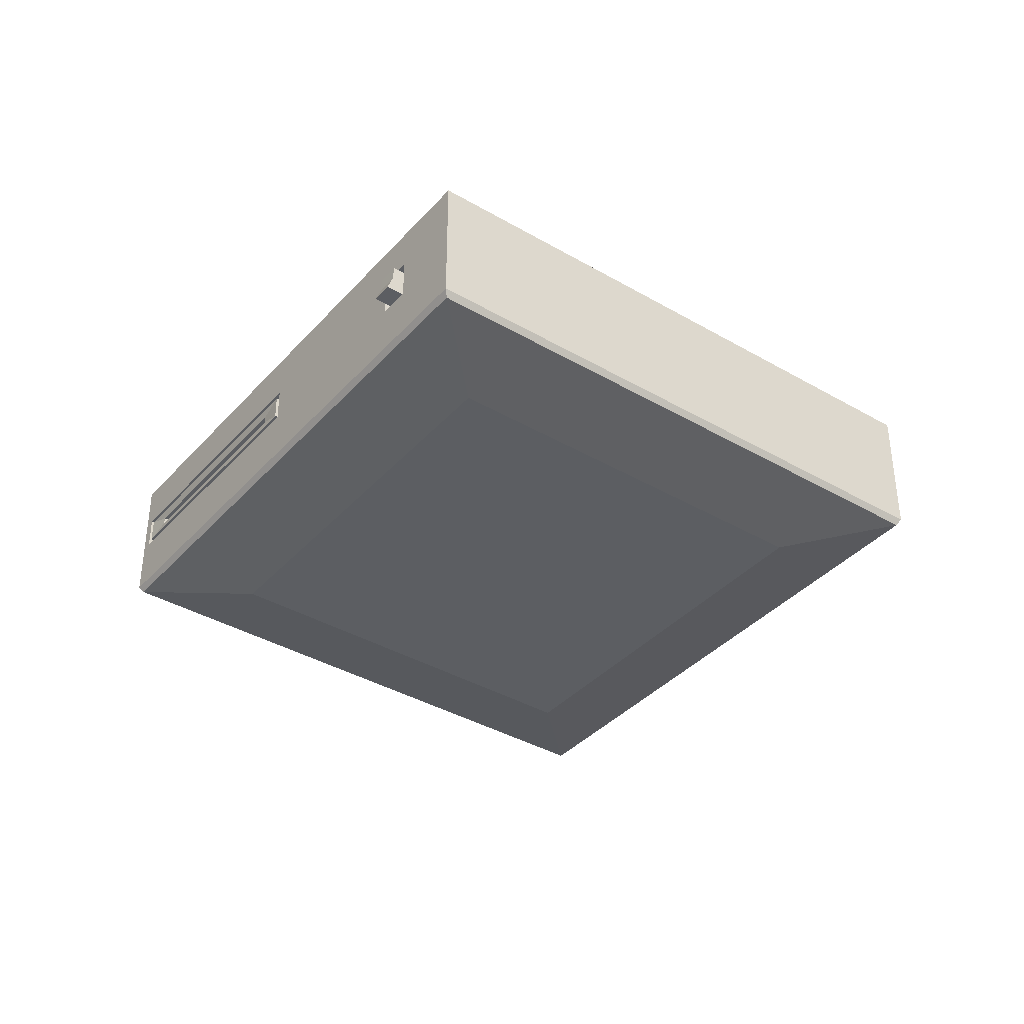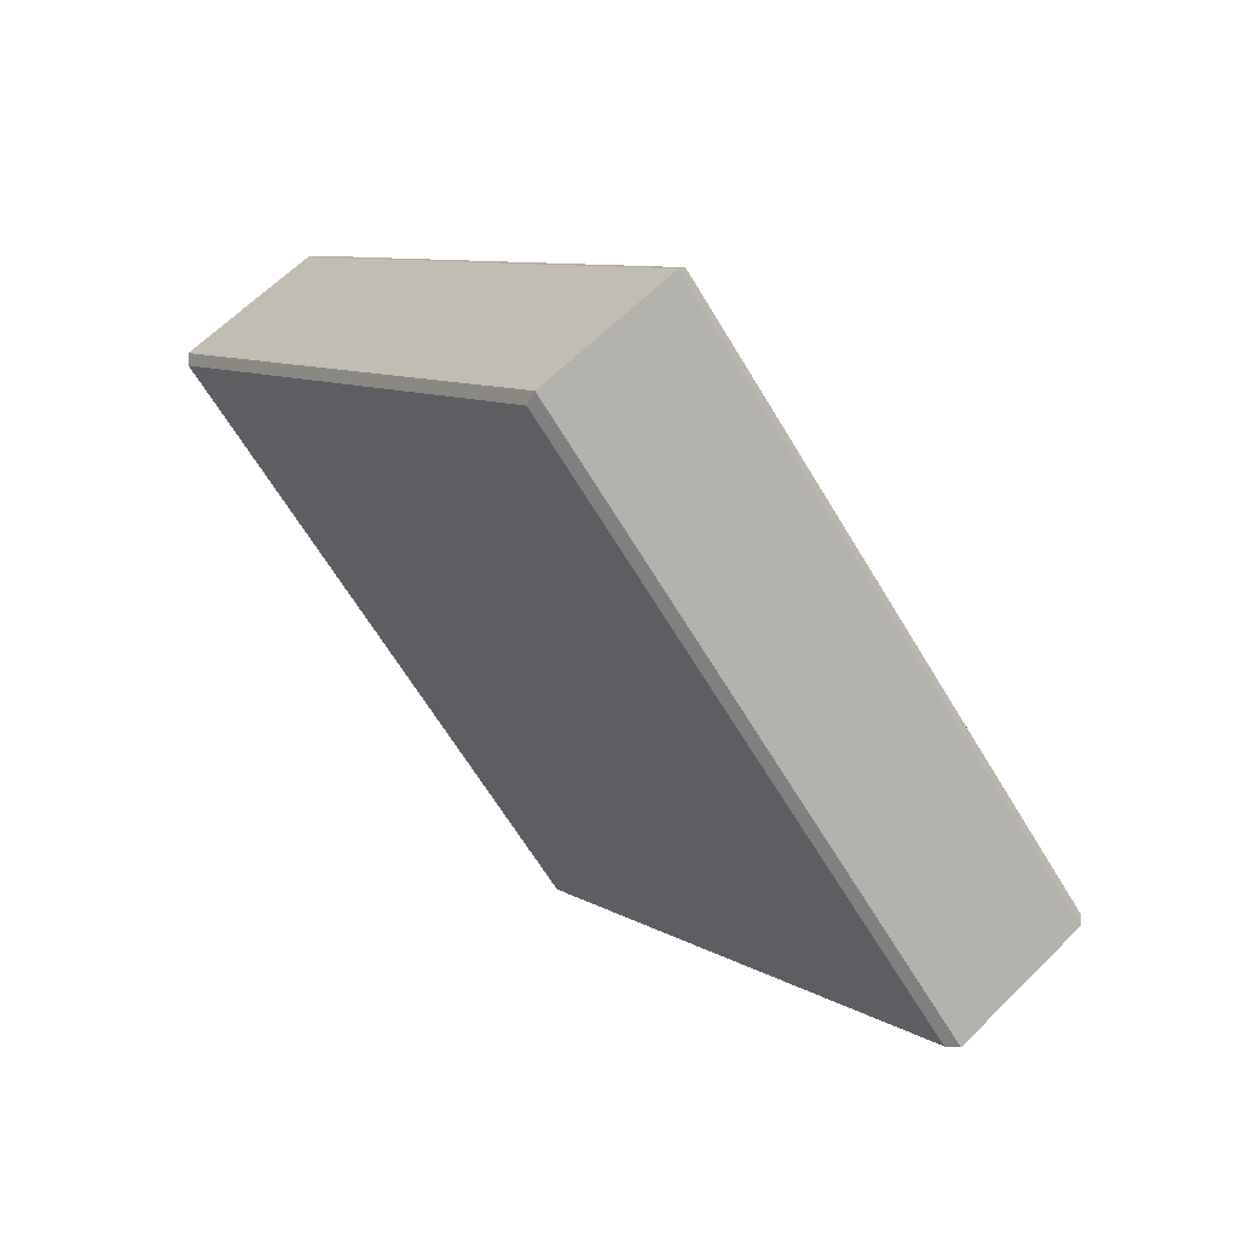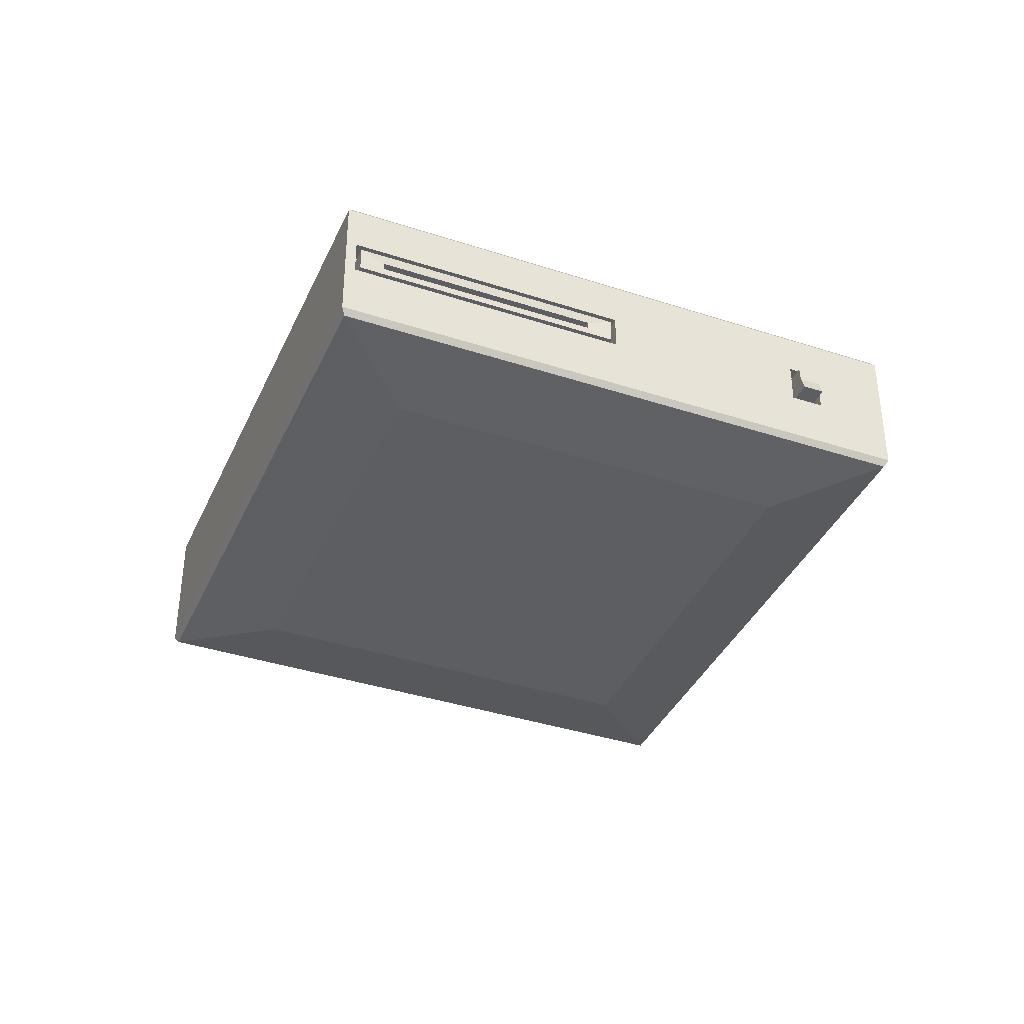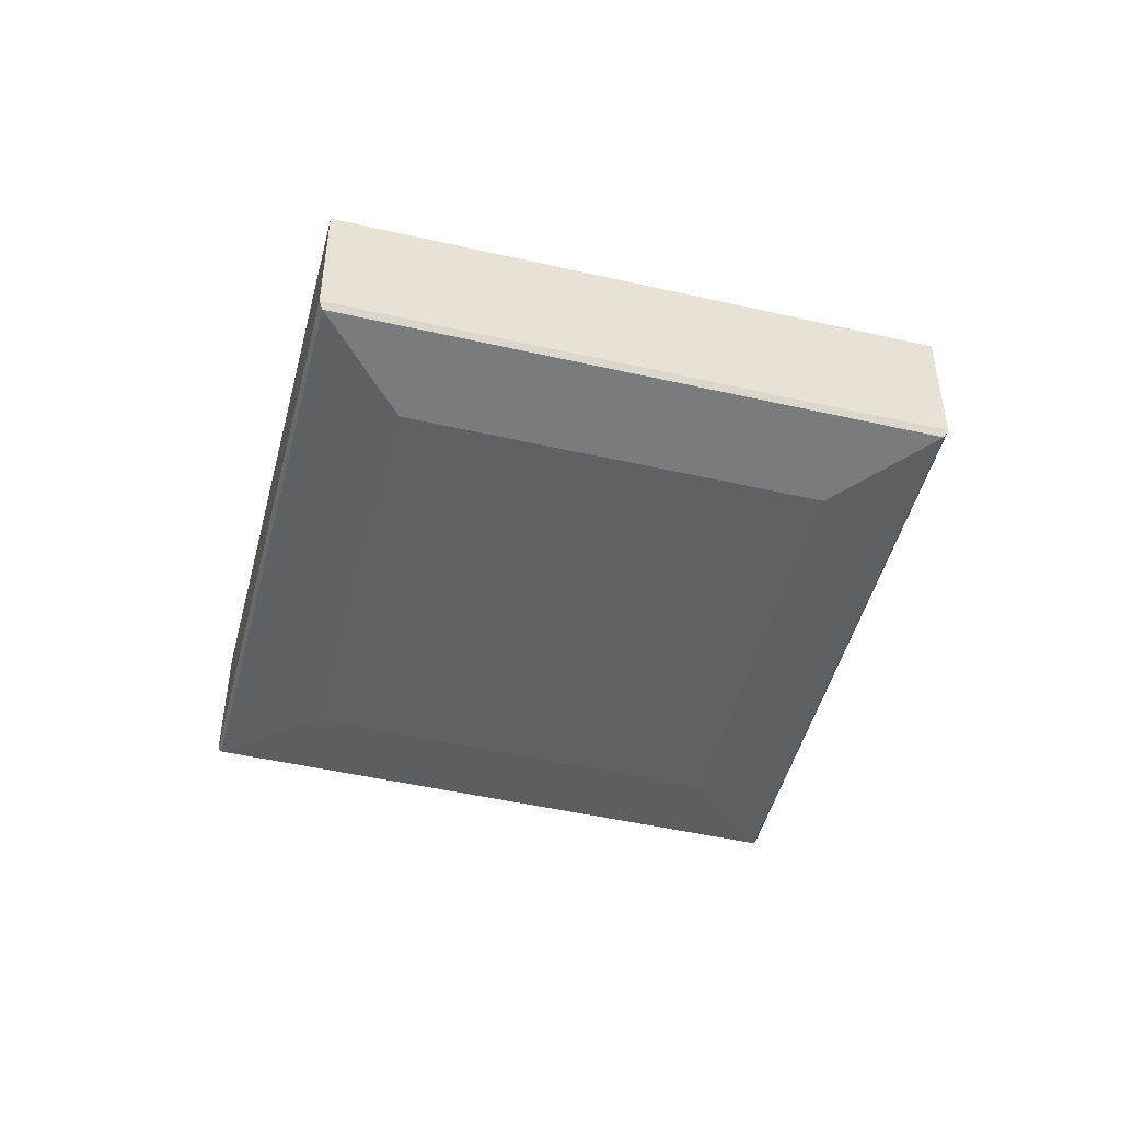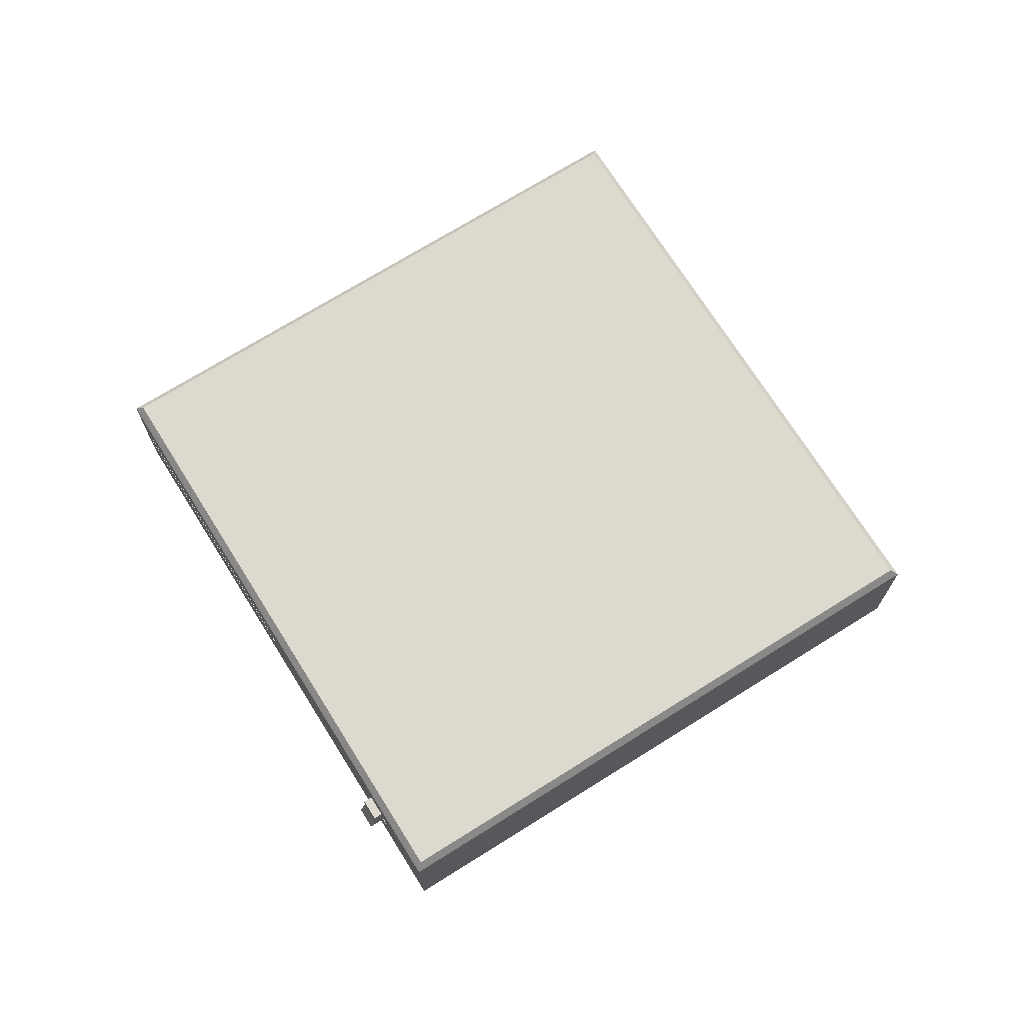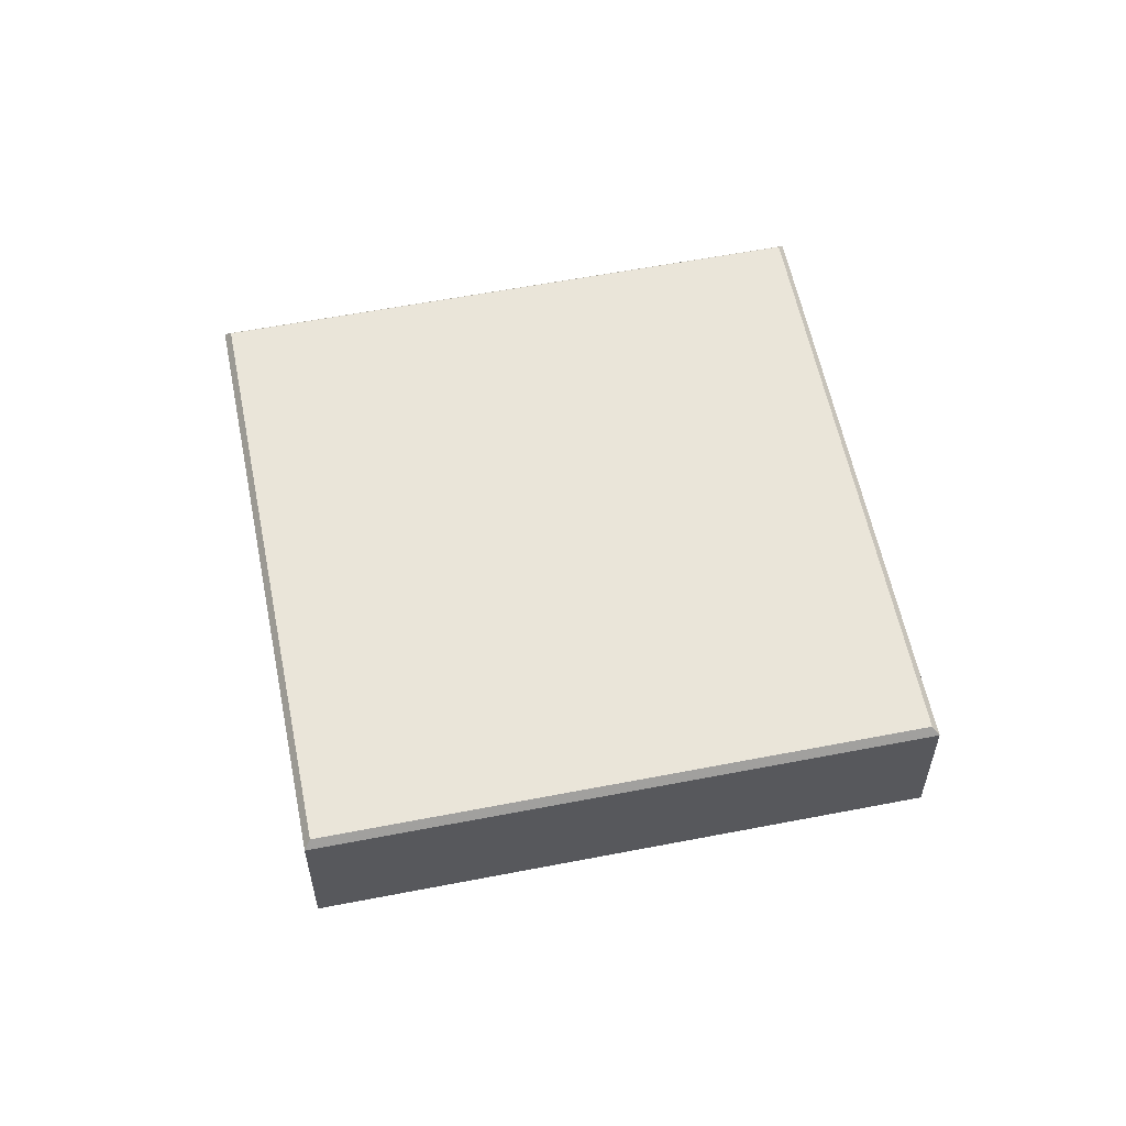
<metadata>
{"format":"obj","ext":"obj","renderer":"f3d","projection":"perspective","resolution":1024,"background":"white","views":[{"elev":-37.9,"azim":-81.1,"up":"+Y"},{"elev":63.0,"azim":-135.2,"up":"+Z"},{"elev":-38.2,"azim":-157.1,"up":"+Y"},{"elev":-48.3,"azim":121.1,"up":"+Y"},{"elev":71.5,"azim":-76.6,"up":"+Y"},{"elev":58.4,"azim":124.1,"up":"+Y"}]}
</metadata>
<code>
o Plane.006_Plane.137
v 2.864 -0.7039 2.613
v 3.237 -0.7039 2.234
v 2.486 -0.7039 2.24
v 2.859 -0.7039 1.861
v 2.327 -0.4927 2.241
v 2.866 -0.4927 2.772
v 3.396 -0.4927 2.233
v 2.858 -0.4927 1.703
v 2.857 -0.5029 1.691
v 3.408 -0.5029 2.233
v 2.866 -0.5029 2.784
v 2.315 -0.5029 2.241
v 3.401 -0.6832 2.233
v 2.322 -0.6832 2.241
v 2.857 -0.6832 1.698
v 2.866 -0.6832 2.777
v 2.857 -0.6745 1.691
v 2.866 -0.6745 2.784
v 3.408 -0.6745 2.233
v 2.315 -0.6745 2.241
v 3.051 -0.7039 2.424
v 2.672 -0.7039 2.051
v 3.131 -0.4927 2.503
v 2.592 -0.4927 1.972
v 3.137 -0.5029 2.509
v 2.586 -0.5029 1.966
v 2.59 -0.6832 1.97
v 3.133 -0.6832 2.505
v 2.586 -0.6745 1.966
v 3.137 -0.6745 2.509
v 2.843 -0.5677 1.705
v 2.866 -0.5495 2.784
v 3.408 -0.5495 2.233
v 2.315 -0.5495 2.241
v 2.6 -0.5677 1.952
v 3.137 -0.5495 2.509
v 3.408 -0.6172 2.233
v 2.315 -0.6172 2.241
v 2.843 -0.599 1.705
v 2.866 -0.6172 2.784
v 2.6 -0.599 1.952
v 3.137 -0.6172 2.509
v 2.857 -0.6172 1.691
v 2.857 -0.5495 1.691
v 2.586 -0.6172 1.966
v 2.586 -0.5495 1.966
v 2.848 -0.6052 1.7
v 2.848 -0.5615 1.7
v 2.595 -0.6052 1.957
v 2.595 -0.5615 1.957
v 2.822 -0.5879 1.729
v 2.822 -0.5788 1.729
v 2.624 -0.5879 1.931
v 2.624 -0.5788 1.931
v 2.865 -0.6052 1.717
v 2.865 -0.5615 1.717
v 2.612 -0.6052 1.973
v 2.612 -0.5615 1.973
v 2.86 -0.599 1.722
v 2.86 -0.5677 1.722
v 2.617 -0.599 1.968
v 2.617 -0.5677 1.968
v 3.194 -0.7039 2.279
v 3.334 -0.4927 2.297
v 2.794 -0.5029 1.755
v 2.795 -0.6832 1.762
v 2.794 -0.6745 1.755
v 2.815 -0.7039 1.906
v 2.795 -0.4927 1.766
v 3.344 -0.5029 2.298
v 3.338 -0.6832 2.297
v 3.344 -0.6745 2.298
v 2.794 -0.5495 1.755
v 3.344 -0.5495 2.298
v 3.344 -0.6172 2.298
v 2.794 -0.6172 1.755
v 2.789 -0.5615 1.76
v 2.789 -0.6052 1.76
v 2.786 -0.5677 1.763
v 2.786 -0.599 1.763
v 2.776 -0.5788 1.776
v 2.776 -0.5879 1.776
v 2.806 -0.5615 1.777
v 2.806 -0.6052 1.777
v 2.803 -0.5677 1.78
v 2.803 -0.599 1.78
v 2.713 -0.7039 2.009
v 2.651 -0.4927 1.913
v 3.197 -0.5029 2.448
v 3.192 -0.6832 2.445
v 3.197 -0.6745 2.448
v 3.197 -0.5495 2.448
v 3.197 -0.6172 2.448
v 3.092 -0.7039 2.382
v 3.189 -0.4927 2.443
v 2.646 -0.5029 1.905
v 2.649 -0.6832 1.91
v 2.646 -0.6745 1.905
v 2.646 -0.5495 1.905
v 2.646 -0.6172 1.905
v 2.651 -0.5615 1.9
v 2.651 -0.6052 1.9
v 2.654 -0.5677 1.898
v 2.654 -0.599 1.898
v 2.668 -0.5788 1.886
v 2.668 -0.5879 1.886
v 2.668 -0.5615 1.917
v 2.668 -0.6052 1.917
v 2.671 -0.5677 1.914
v 2.671 -0.599 1.914
v 2.577 -0.5879 1.884
v 2.729 -0.5879 1.73
v 2.621 -0.5879 1.84
v 2.729 -0.5872 1.73
v 2.621 -0.5872 1.84
v 2.557 -0.7039 2.168
v 2.428 -0.4927 2.139
v 2.969 -0.5029 2.679
v 2.968 -0.6832 2.673
v 2.969 -0.6745 2.679
v 2.935 -0.7039 2.541
v 2.967 -0.4927 2.669
v 2.418 -0.5029 2.137
v 2.424 -0.6832 2.138
v 2.418 -0.6745 2.137
v 2.969 -0.5495 2.679
v 2.412 -0.5577 2.143
v 2.412 -0.609 2.143
v 2.969 -0.6172 2.679
v 2.528 -0.7039 2.197
v 2.387 -0.4927 2.18
v 2.927 -0.5029 2.722
v 2.926 -0.6832 2.715
v 2.927 -0.6745 2.722
v 2.927 -0.5495 2.722
v 2.927 -0.6172 2.722
v 2.907 -0.7039 2.57
v 2.926 -0.4927 2.711
v 2.376 -0.5029 2.179
v 2.383 -0.6832 2.18
v 2.376 -0.6745 2.179
v 2.383 -0.5577 2.173
v 2.383 -0.609 2.173
v 2.376 -0.5495 2.179
v 2.418 -0.5495 2.137
v 2.376 -0.6172 2.179
v 2.418 -0.6172 2.137
v 2.399 -0.5643 2.179
v 2.418 -0.5643 2.159
v 2.399 -0.6024 2.179
v 2.418 -0.6024 2.159
v 2.394 -0.5577 2.184
v 2.423 -0.5577 2.154
v 2.394 -0.609 2.184
v 2.423 -0.609 2.154
v 2.38 -0.5643 2.16
v 2.399 -0.5643 2.141
v 2.374 -0.6024 2.154
v 2.393 -0.6024 2.135
v 2.857 -0.5834 1.691
v 2.866 -0.5834 2.784
v 2.586 -0.5834 1.966
v 3.137 -0.5834 2.509
v 3.408 -0.5834 2.233
v 2.315 -0.5834 2.241
v 2.848 -0.5834 1.7
v 2.595 -0.5834 1.957
v 2.843 -0.5834 1.705
v 2.6 -0.5834 1.952
v 2.822 -0.5834 1.729
v 2.624 -0.5834 1.931
v 2.865 -0.5834 1.717
v 2.612 -0.5834 1.973
v 2.86 -0.5834 1.722
v 2.617 -0.5834 1.968
v 3.344 -0.5834 2.298
v 3.197 -0.5834 2.448
v 2.418 -0.5834 2.137
v 2.969 -0.5834 2.679
v 2.927 -0.5834 2.722
v 2.376 -0.5834 2.179
v 2.412 -0.5834 2.143
v 2.383 -0.5834 2.173
v 2.423 -0.5834 2.154
v 2.394 -0.5834 2.184
v 2.418 -0.5834 2.159
v 2.399 -0.5834 2.179
v 2.399 -0.5834 2.14
v 2.379 -0.5834 2.159
v 2.822 -0.5834 1.729
v 2.822 -0.5788 1.729
v 2.624 -0.5834 1.931
v 2.624 -0.5788 1.931
v 2.776 -0.5788 1.776
v 2.776 -0.5879 1.776
v 2.822 -0.5879 1.729
v 2.668 -0.5788 1.886
v 2.668 -0.5879 1.886
v 2.624 -0.5879 1.931
v 2.577 -0.5879 1.884
v 2.729 -0.5879 1.73
v 2.621 -0.5879 1.84
v 2.729 -0.5872 1.73
v 2.621 -0.5872 1.84
v 2.87 -0.5834 1.776
v 2.87 -0.5788 1.776
v 2.671 -0.5834 1.977
v 2.671 -0.5788 1.977
v 2.823 -0.5788 1.823
v 2.823 -0.5879 1.823
v 2.87 -0.5879 1.776
v 2.715 -0.5788 1.933
v 2.715 -0.5879 1.933
v 2.671 -0.5879 1.977
v 3.185 -0.5834 2.086
v 3.185 -0.5788 2.086
v 2.987 -0.5834 2.288
v 2.987 -0.5788 2.288
v 3.139 -0.5788 2.134
v 3.139 -0.5879 2.134
v 3.185 -0.5879 2.086
v 3.03 -0.5788 2.243
v 3.03 -0.5879 2.243
v 2.987 -0.5879 2.288
f 63 68 4 2
f 64 7 8 69
f 10 9 8 7
f 12 11 6 5
f 139 12 5 131
f 70 10 7 64
f 74 33 10 70
f 144 34 12 139
f 34 32 11 12
f 33 44 9 10
f 2 4 15 13
f 3 1 16 14
f 130 3 14 140
f 63 2 13 71
f 13 15 17 19
f 14 16 18 20
f 140 14 20 141
f 71 13 19 72
f 119 28 30 120
f 97 27 29 98
f 121 21 28 119
f 87 22 27 97
f 99 46 26 96
f 126 36 25 118
f 118 25 23 122
f 96 26 24 88
f 122 23 24 117
f 121 116 22 21
f 179 163 36 126
f 164 160 44 33
f 165 161 32 34
f 181 165 34 144
f 176 164 33 74
f 72 19 37 75
f 141 20 38 146
f 20 18 40 38
f 19 17 43 37
f 98 29 45 100
f 120 30 42 129
f 166 48 44 160
f 167 49 45 162
f 101 50 46 99
f 78 47 43 76
f 169 41 61 175
f 166 47 55 172
f 80 39 59 86
f 77 48 56 83
f 174 60 56 172
f 175 61 57 173
f 109 62 58 107
f 86 59 55 84
f 102 49 57 108
f 167 50 58 173
f 103 35 62 109
f 168 31 60 174
f 31 79 85 60
f 47 78 84 55
f 110 86 84 108
f 60 85 83 56
f 101 77 83 107
f 104 80 86 110
f 102 78 76 100
f 48 77 73 44
f 17 67 76 43
f 91 72 75 93
f 177 176 74 92
f 9 65 69 8
f 44 73 65 9
f 4 68 66 15
f 15 66 67 17
f 90 71 72 91
f 94 63 71 90
f 92 74 70 89
f 89 70 64 95
f 95 64 69 88
f 94 87 68 63
f 21 22 87 94
f 23 95 88 24
f 25 89 95 23
f 36 92 89 25
f 21 94 90 28
f 28 90 91 30
f 163 177 92 36
f 30 91 93 42
f 49 102 100 45
f 41 104 110 61
f 50 101 107 58
f 61 110 108 57
f 79 103 109 85
f 78 102 108 84
f 85 109 107 83
f 77 101 99 73
f 67 98 100 76
f 65 96 88 69
f 73 99 96 65
f 68 87 97 66
f 66 97 98 67
f 52 170 190 191
f 82 106 198 195
f 53 171 192 199
f 105 81 194 197
f 170 51 196 190
f 112 114 203 201
f 134 120 129 136
f 29 125 147 45
f 162 178 145 46
f 180 179 126 135
f 137 130 116 121
f 138 122 117 131
f 132 118 122 138
f 135 126 118 132
f 137 121 119 133
f 133 119 120 134
f 27 124 125 29
f 22 116 124 27
f 46 145 123 26
f 26 123 117 24
f 16 133 134 18
f 1 137 133 16
f 32 135 132 11
f 11 132 138 6
f 6 138 131 5
f 1 3 130 137
f 161 180 135 32
f 18 134 136 40
f 125 141 146 147
f 142 127 153 152
f 124 140 141 125
f 116 130 140 124
f 145 144 139 123
f 123 139 131 117
f 127 142 144 145
f 143 128 147 146
f 182 127 145 178
f 183 143 146 181
f 183 142 152 185
f 128 143 154 155
f 182 128 155 184
f 149 148 152 153
f 150 151 155 154
f 186 149 153 184
f 187 150 154 185
f 148 187 185 152
f 151 186 184 155
f 127 182 184 153
f 143 183 185 154
f 142 183 181 144
f 128 182 178 147
f 40 136 180 161
f 136 129 179 180
f 45 147 178 162
f 51 82 195 196
f 42 93 177 163
f 93 75 176 177
f 39 168 174 59
f 49 167 173 57
f 62 175 173 58
f 59 174 172 55
f 106 53 199 198
f 81 52 191 194
f 48 166 172 56
f 35 169 175 62
f 50 167 162 46
f 47 166 160 43
f 75 37 164 176
f 146 38 165 181
f 38 40 161 165
f 37 43 160 164
f 129 42 163 179
f 171 54 193 192
f 54 105 197 193
f 195 198 213 210
f 210 213 223 220
f 194 191 206 209
f 199 192 207 214
f 193 197 212 208
f 196 195 210 211
f 191 190 205 206
f 198 199 214 213
f 197 194 209 212
f 192 193 208 207
f 190 196 211 205
f 209 206 216 219
f 214 207 217 224
f 208 212 222 218
f 211 210 220 221
f 206 205 215 216
f 213 214 224 223
f 212 209 219 222
f 207 208 218 217
f 205 211 221 215
f 186 151 159 188
f 188 189 156 157
f 148 149 157 156
f 187 148 156 189
f 151 150 158 159
f 150 187 189 158
f 159 158 189 188
f 149 186 188 157
f 79 31 52 81
f 168 39 51 170
f 104 41 53 106
f 169 35 54 171
f 39 80 82 51
f 103 79 81 105
f 35 103 105 54
f 80 104 106 82
f 41 169 171 53
f 31 168 170 52
f 216 215 221 220 223 224 217 218 222 219
l 113 202
l 204 115
l 111 200

</code>
